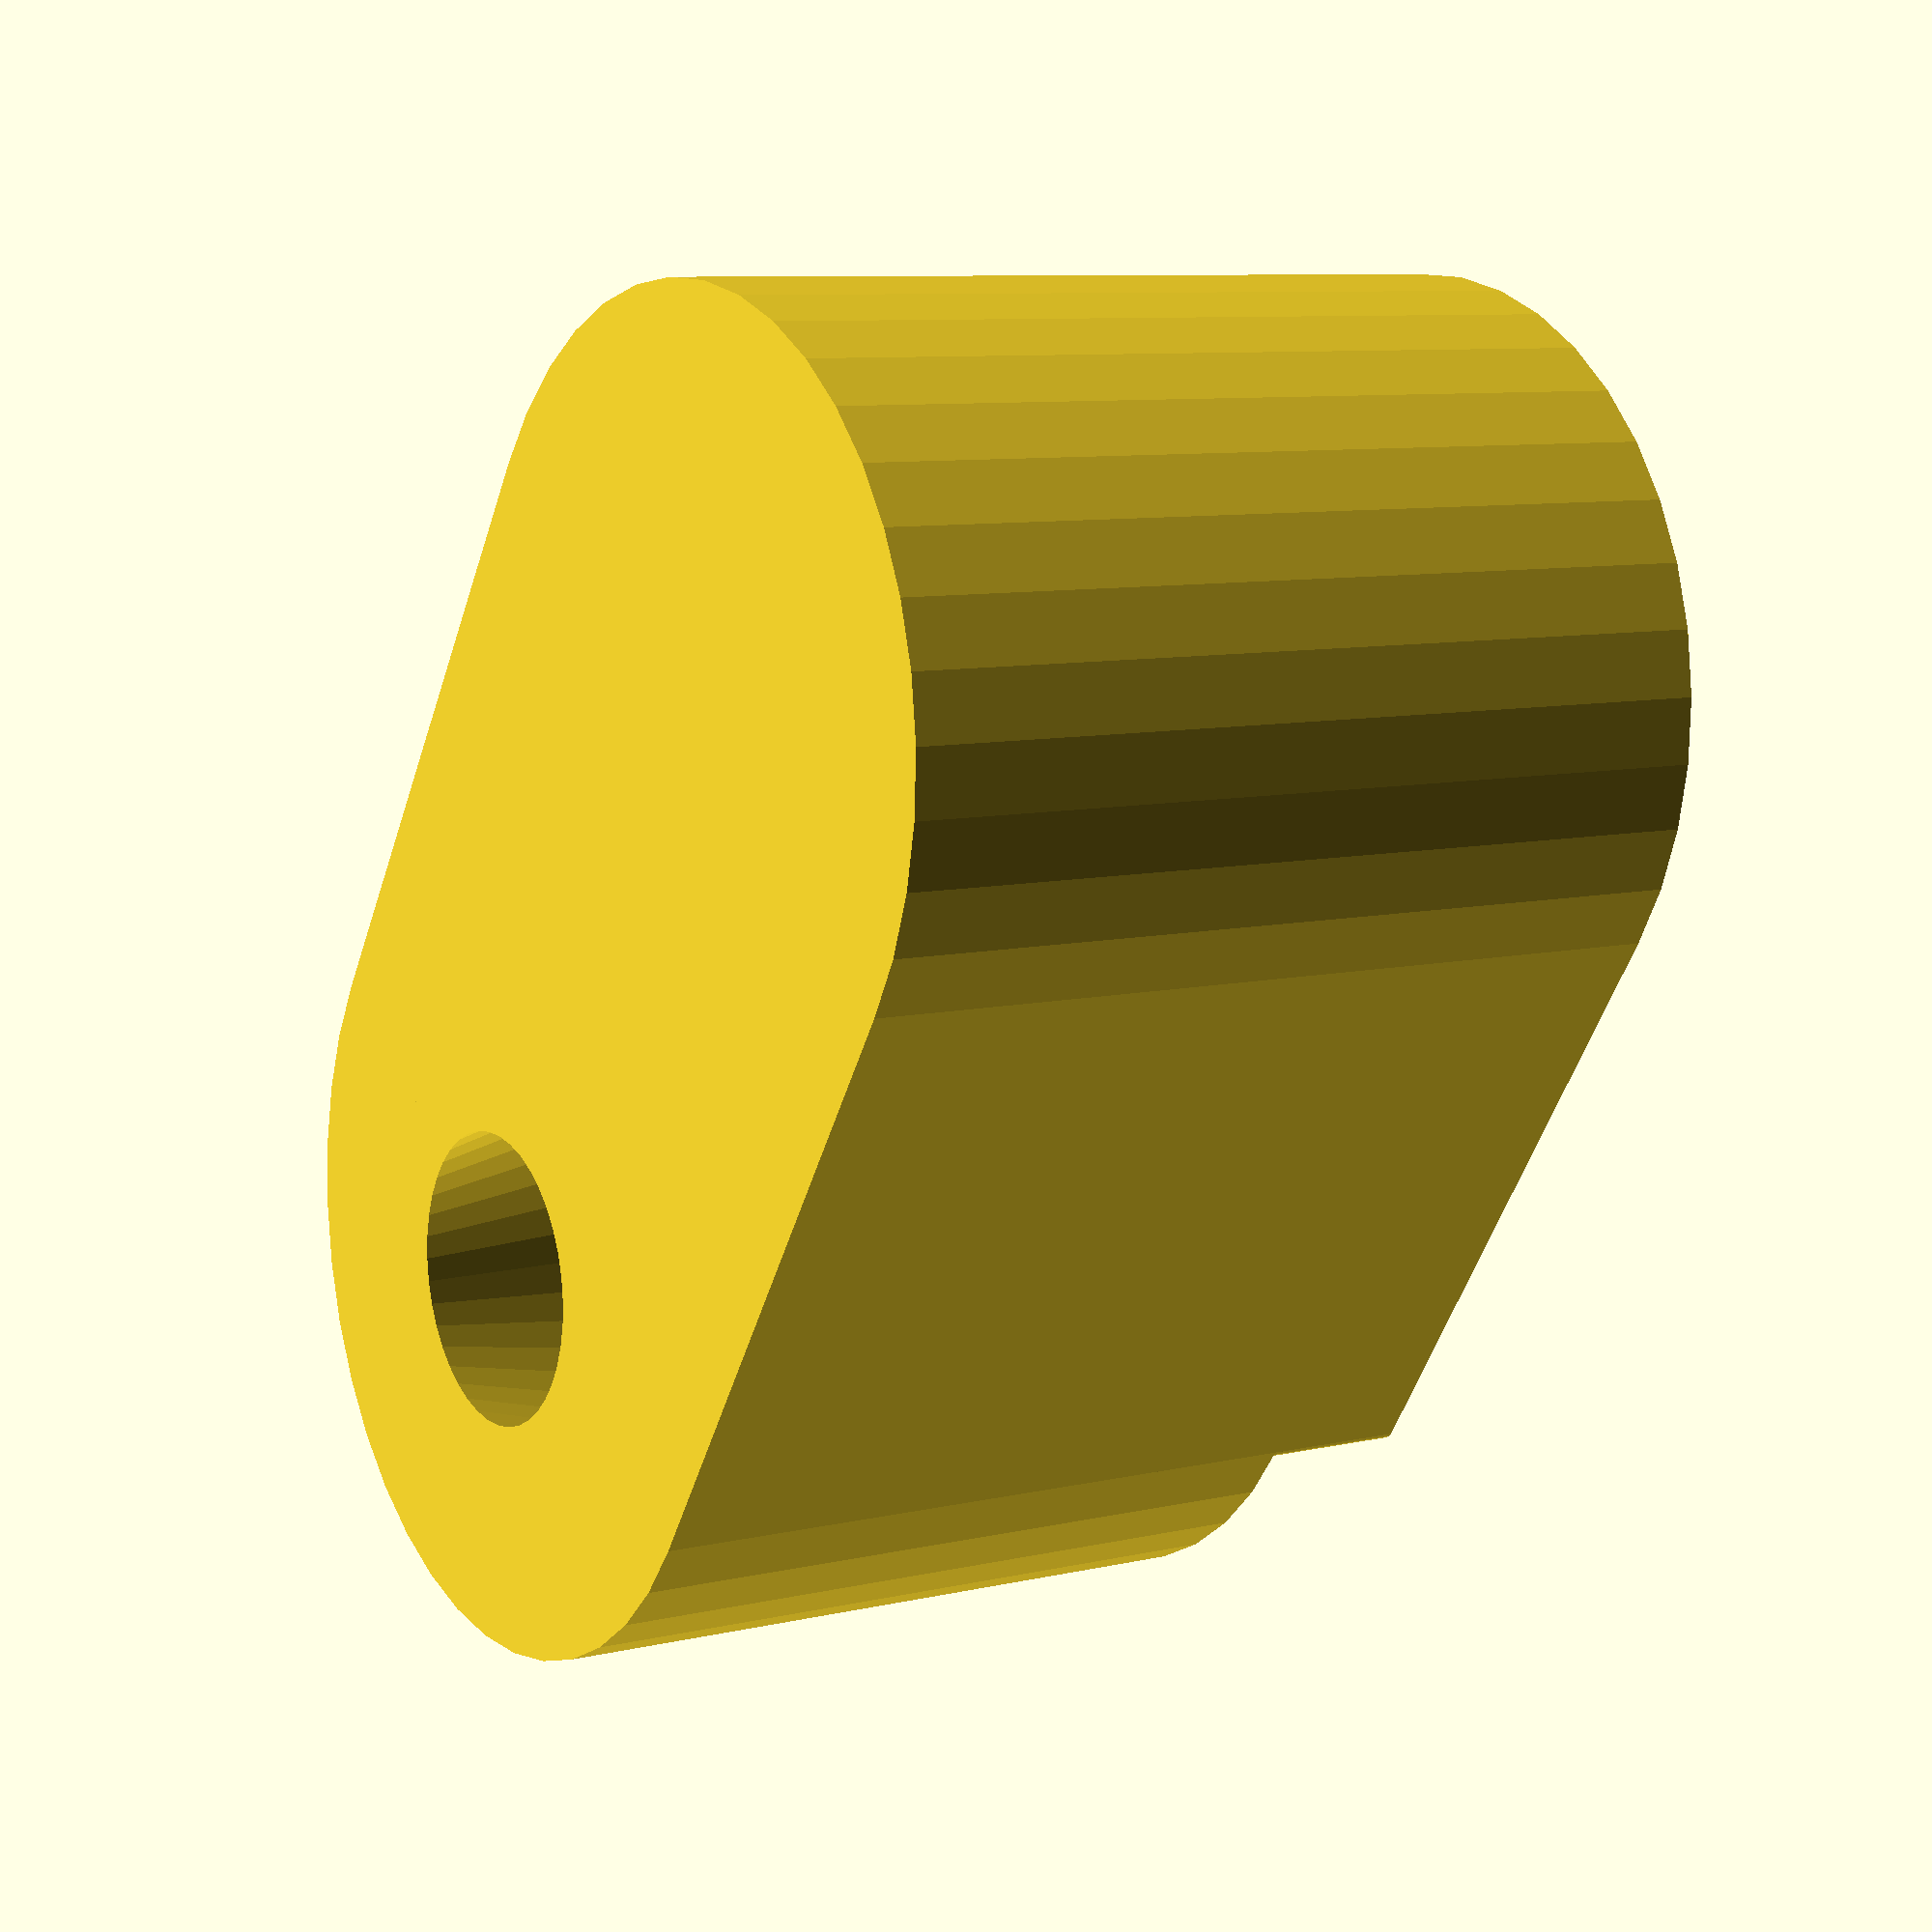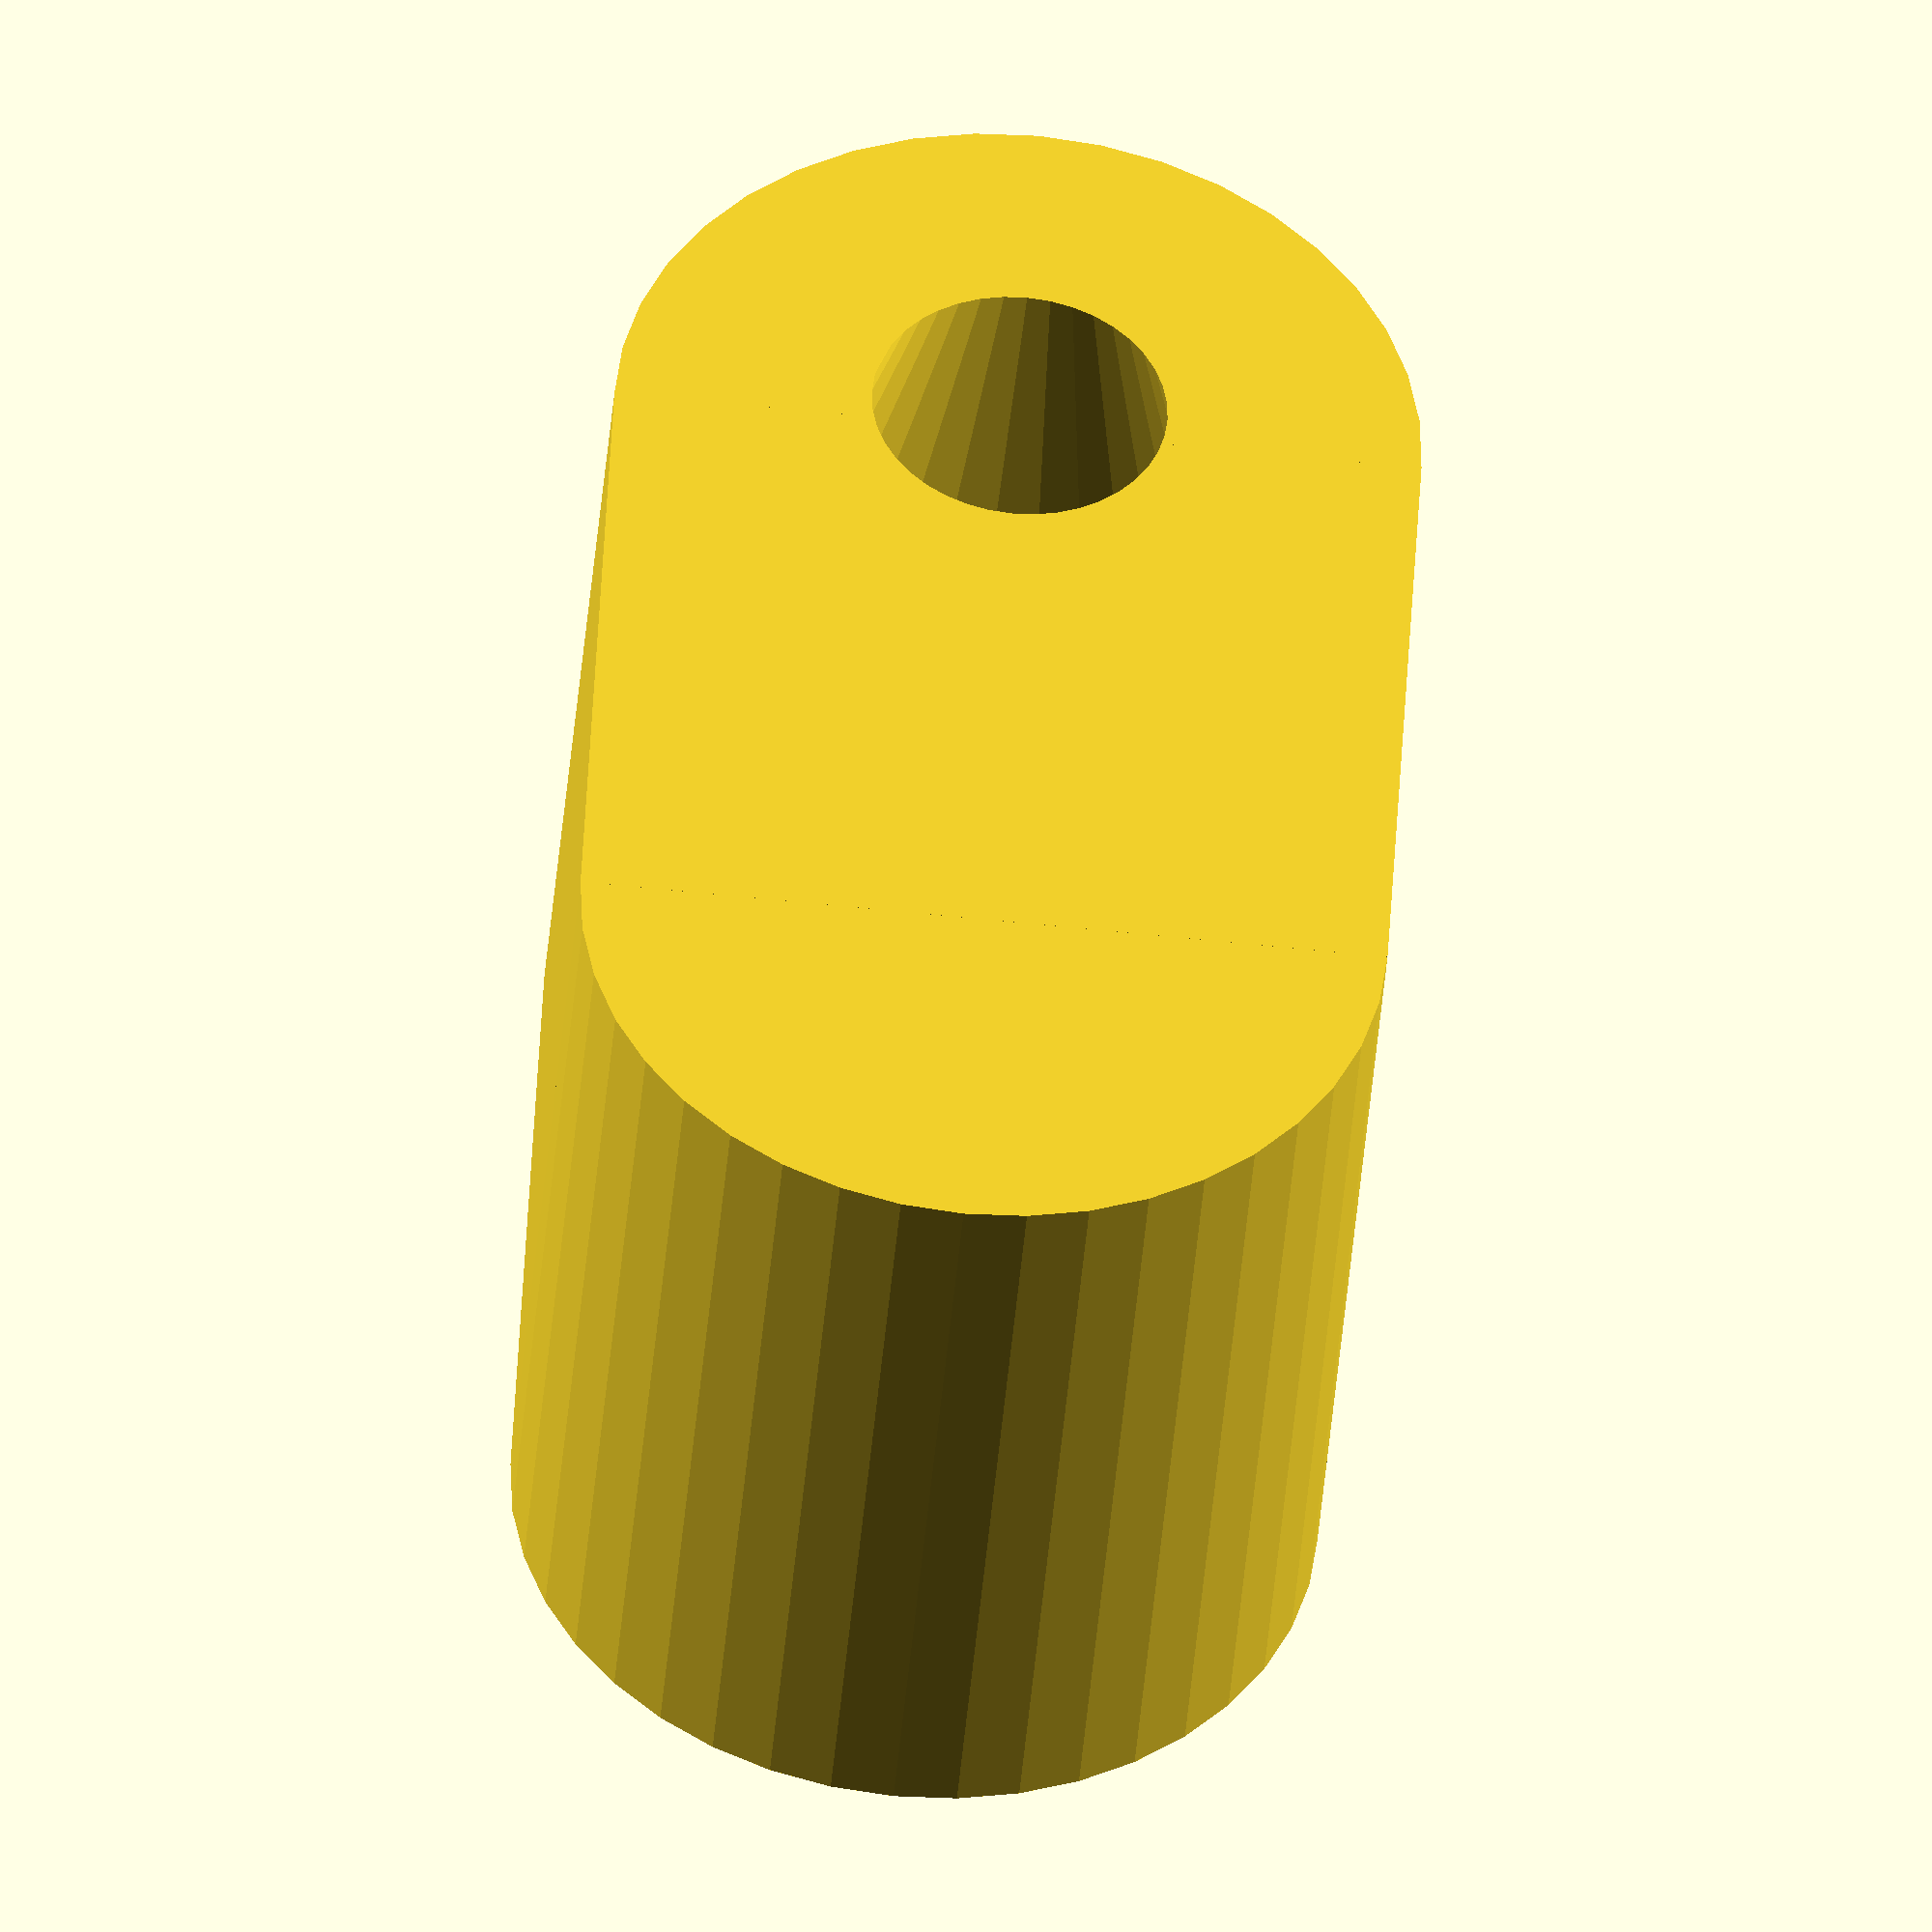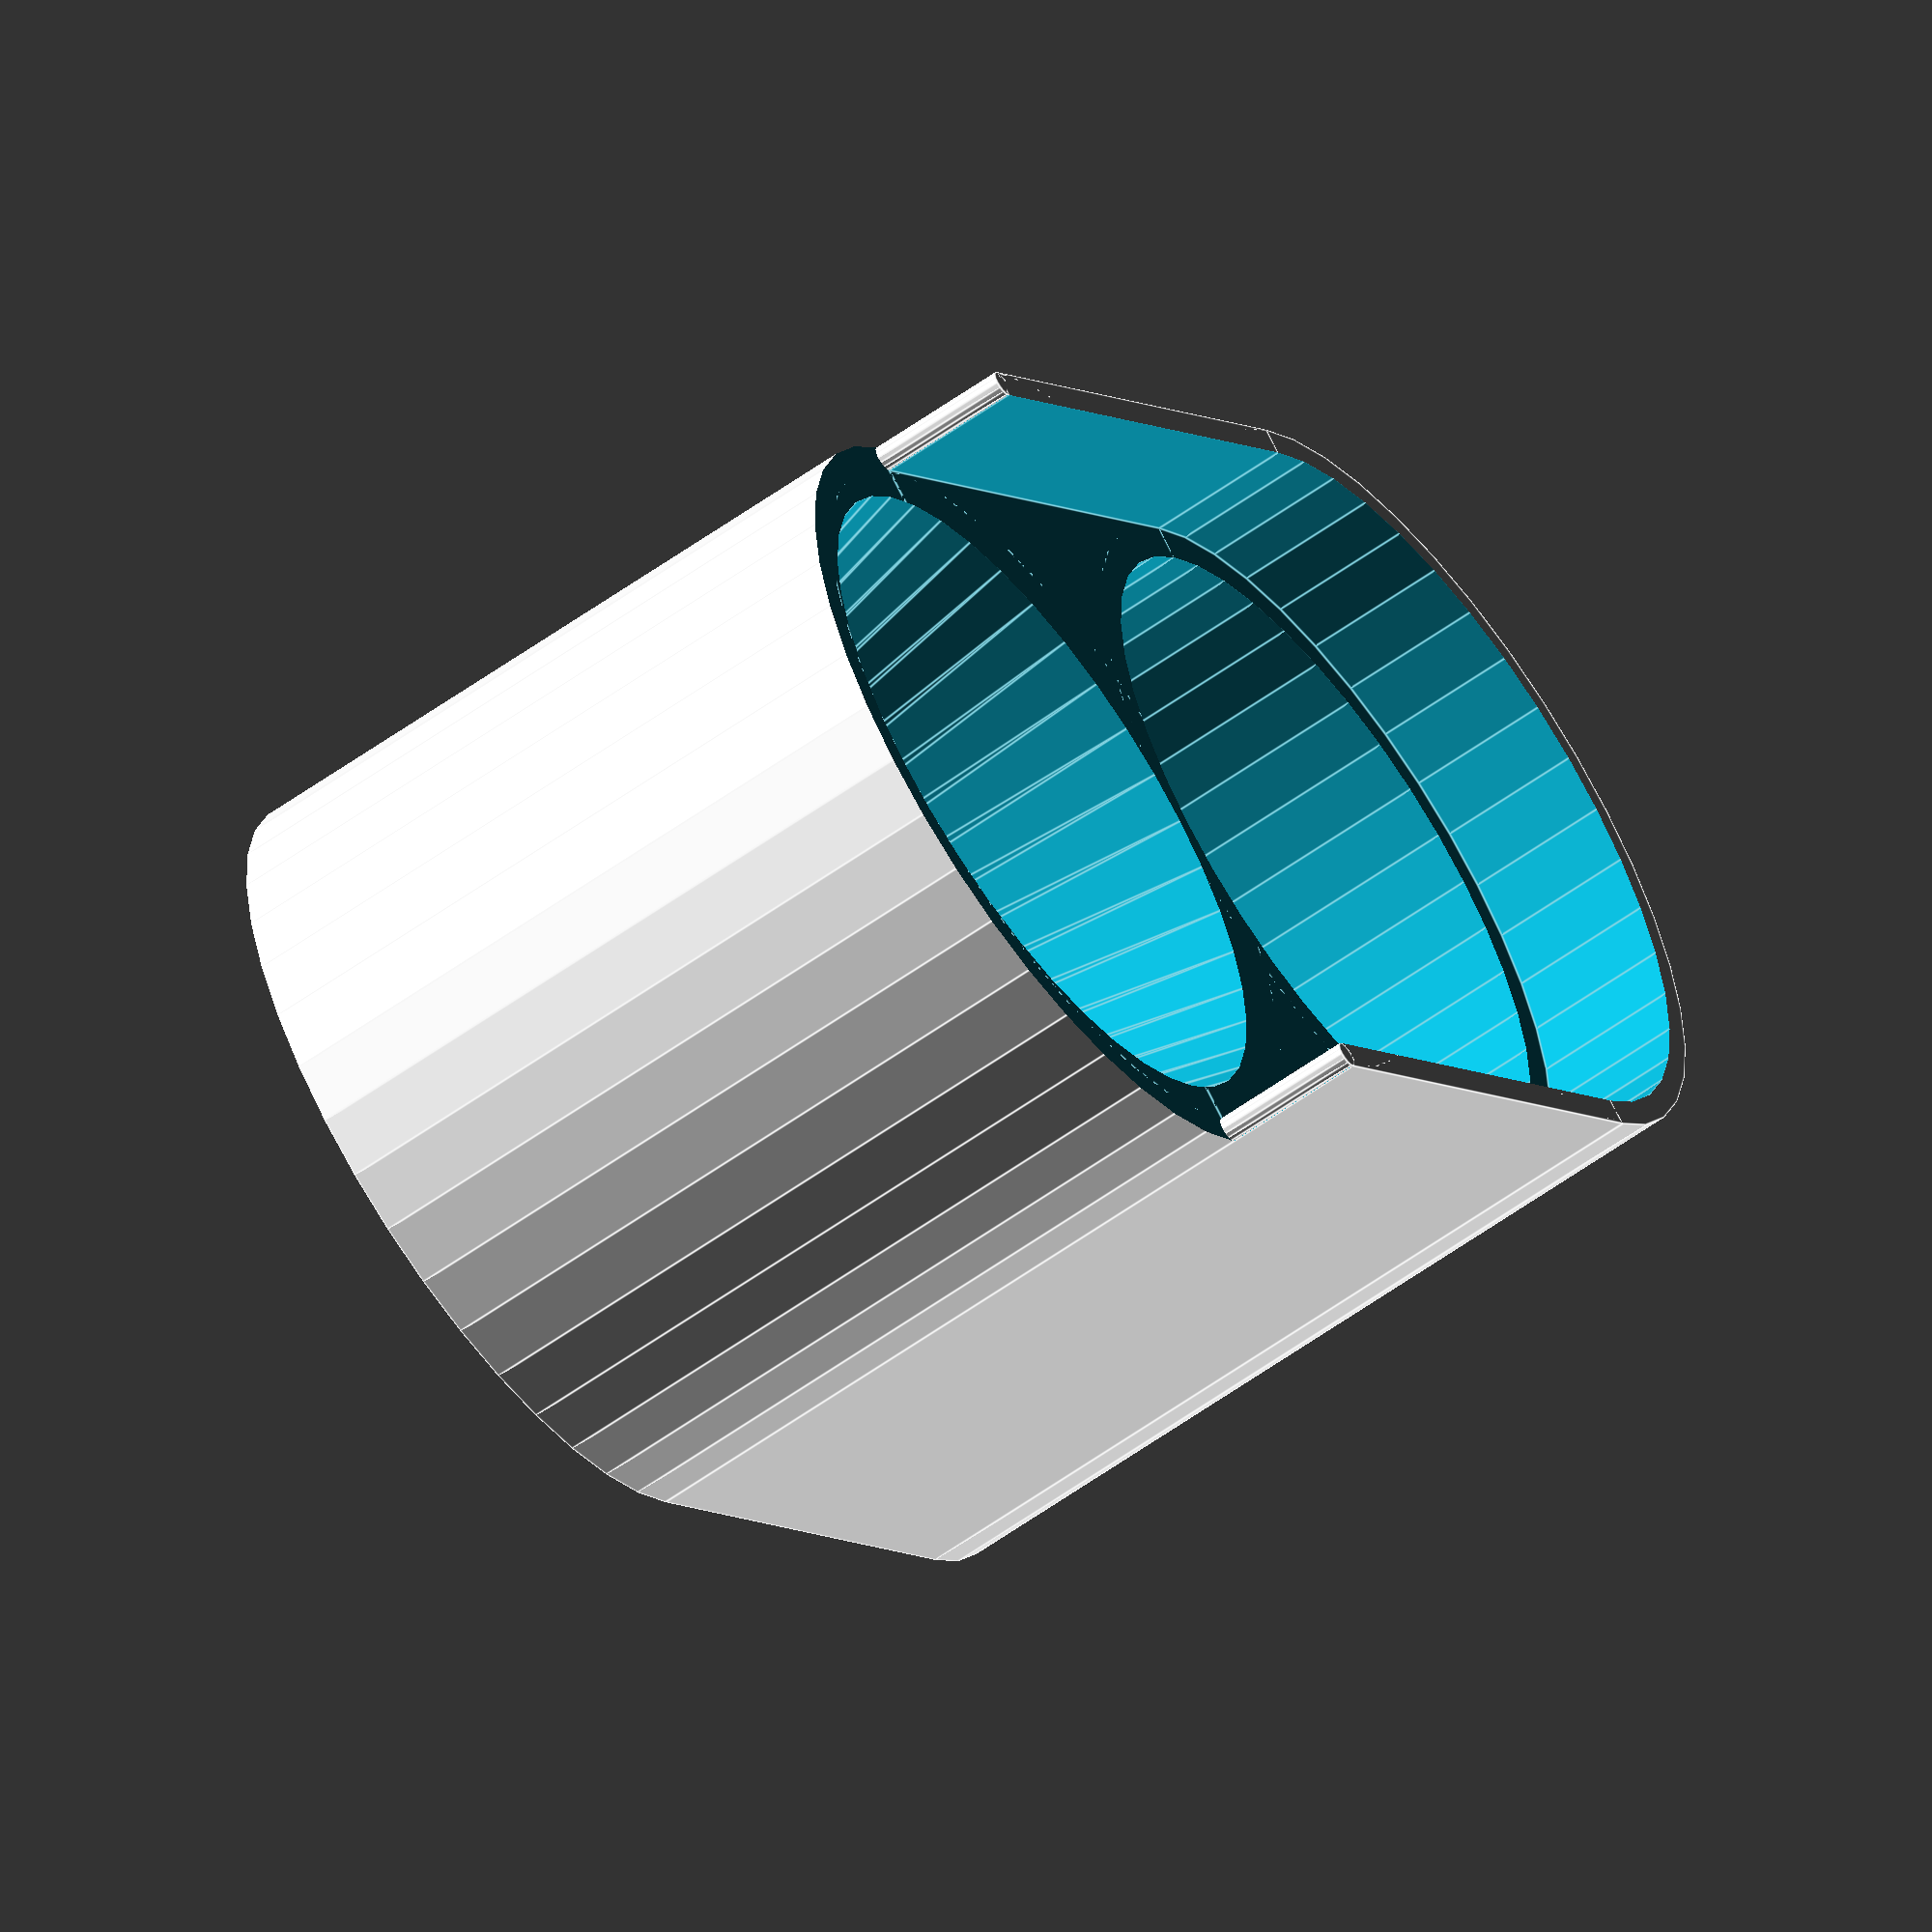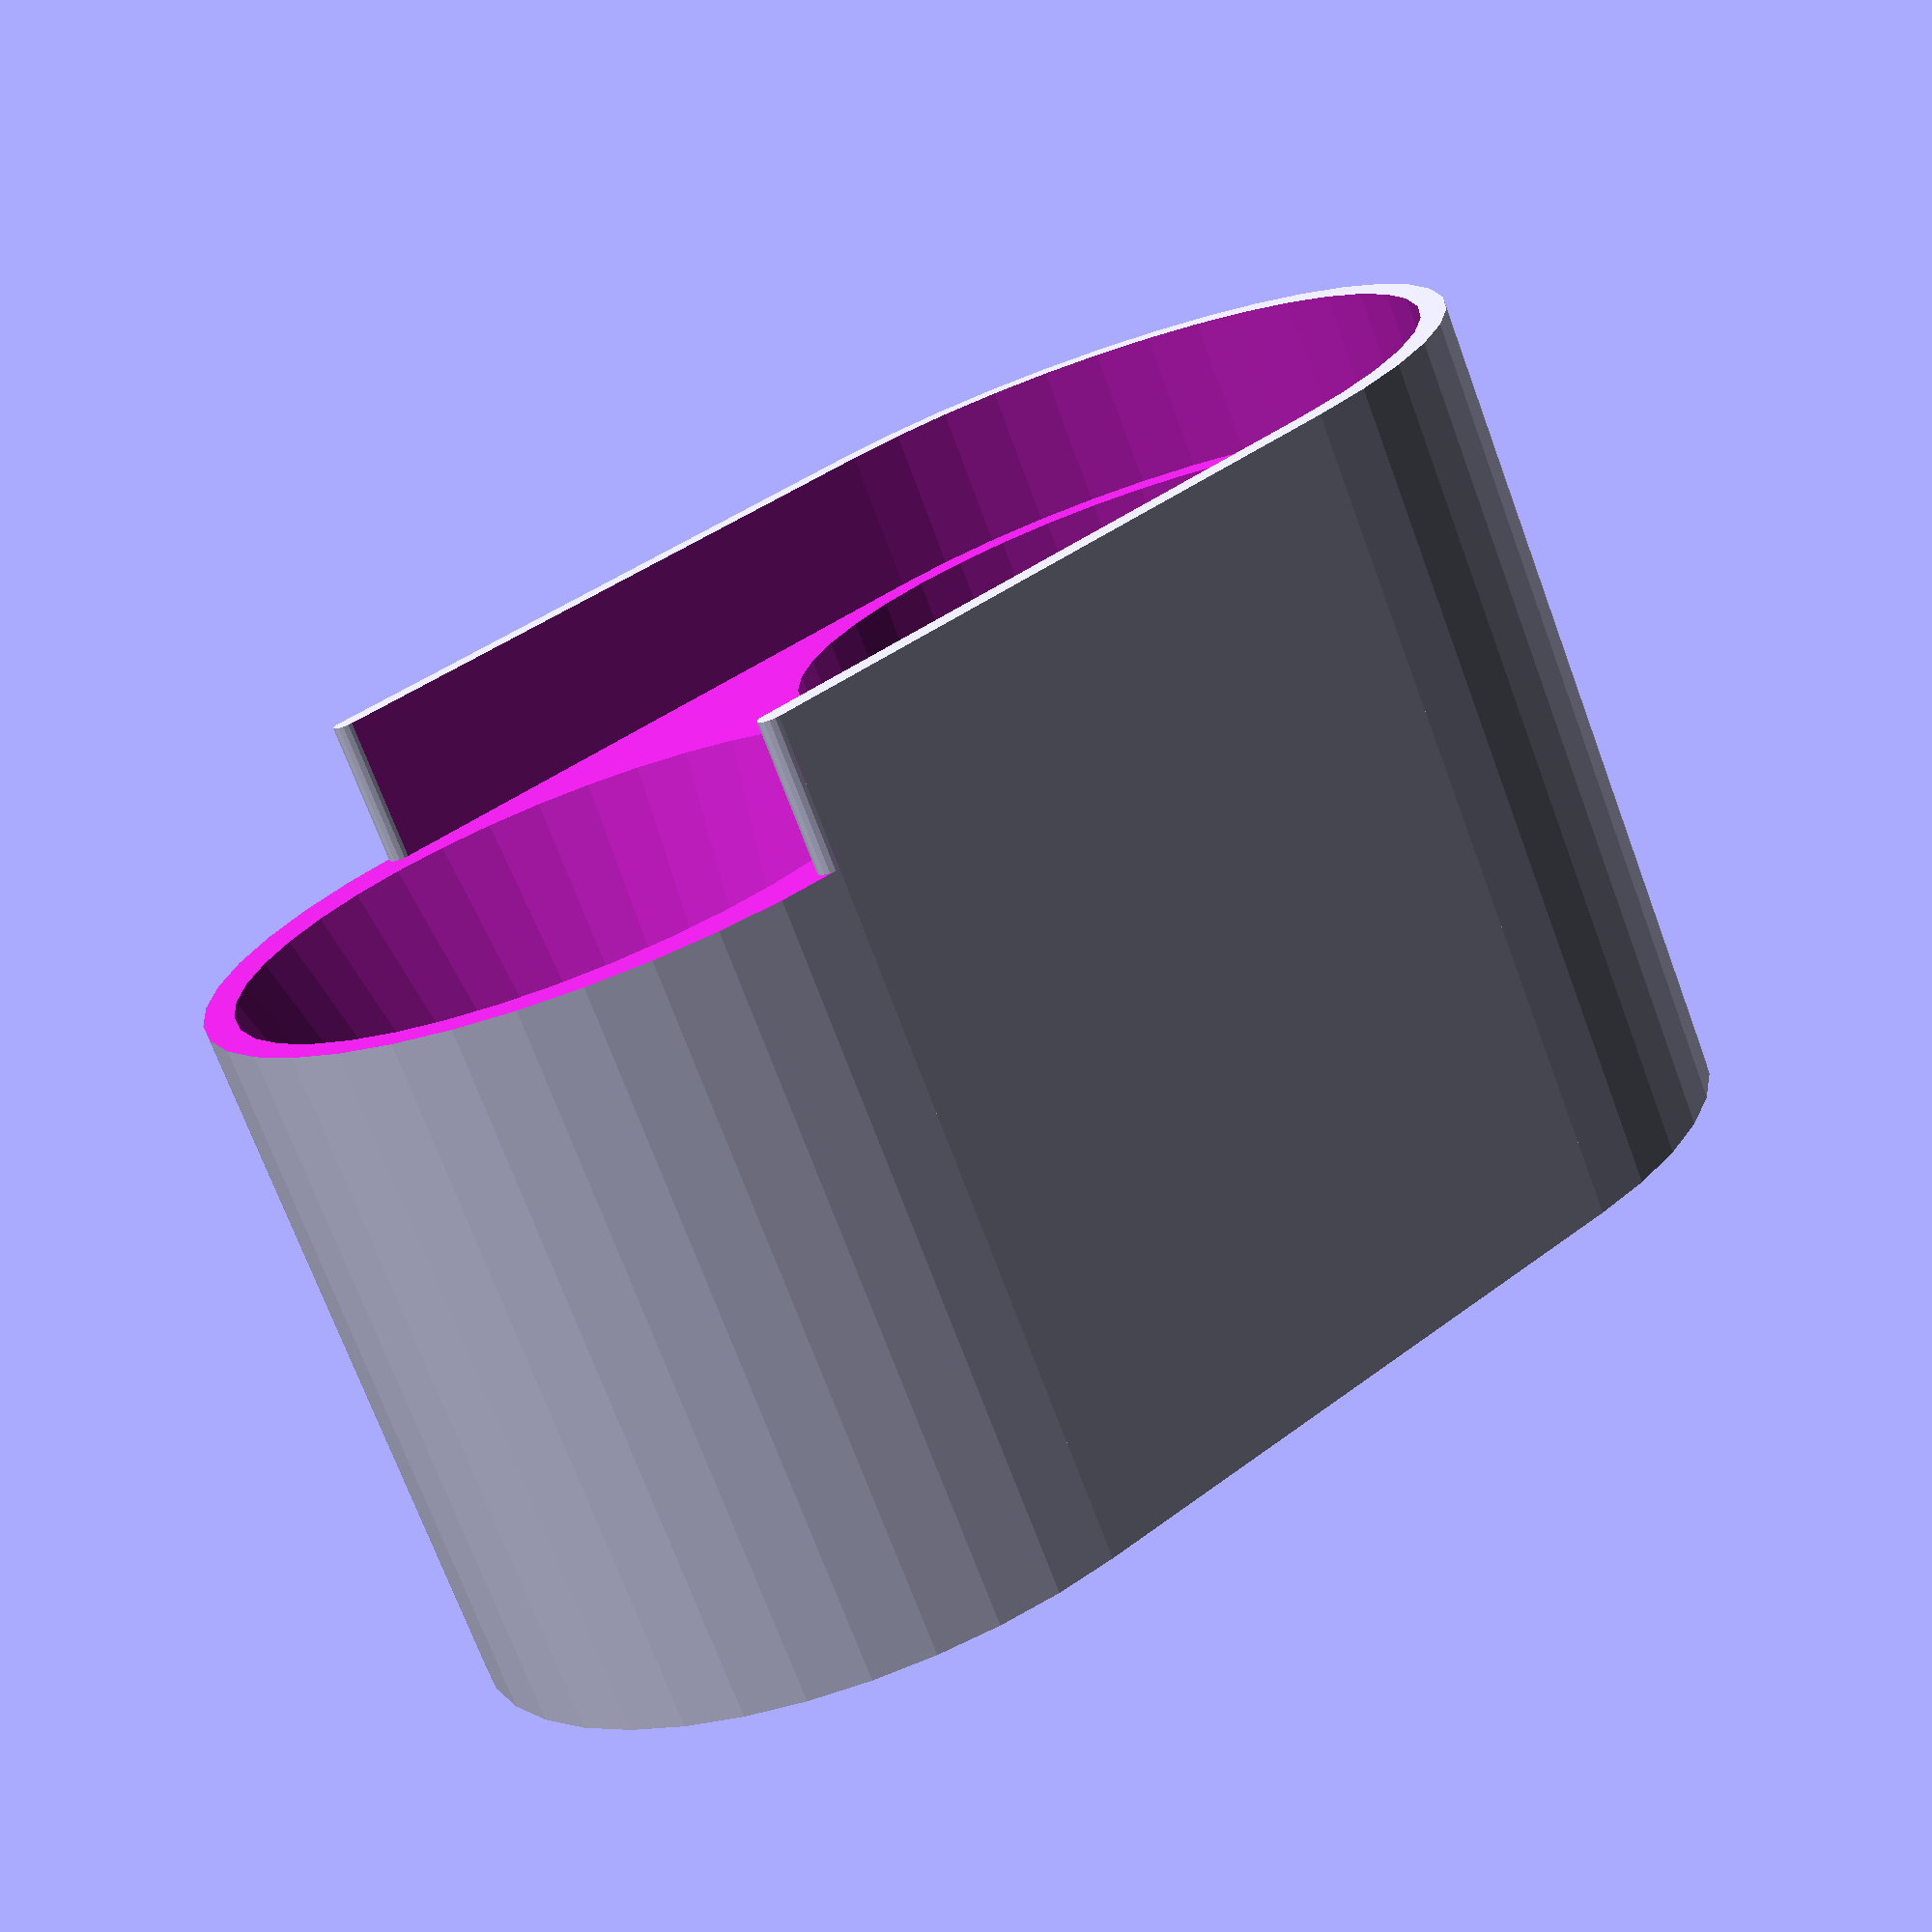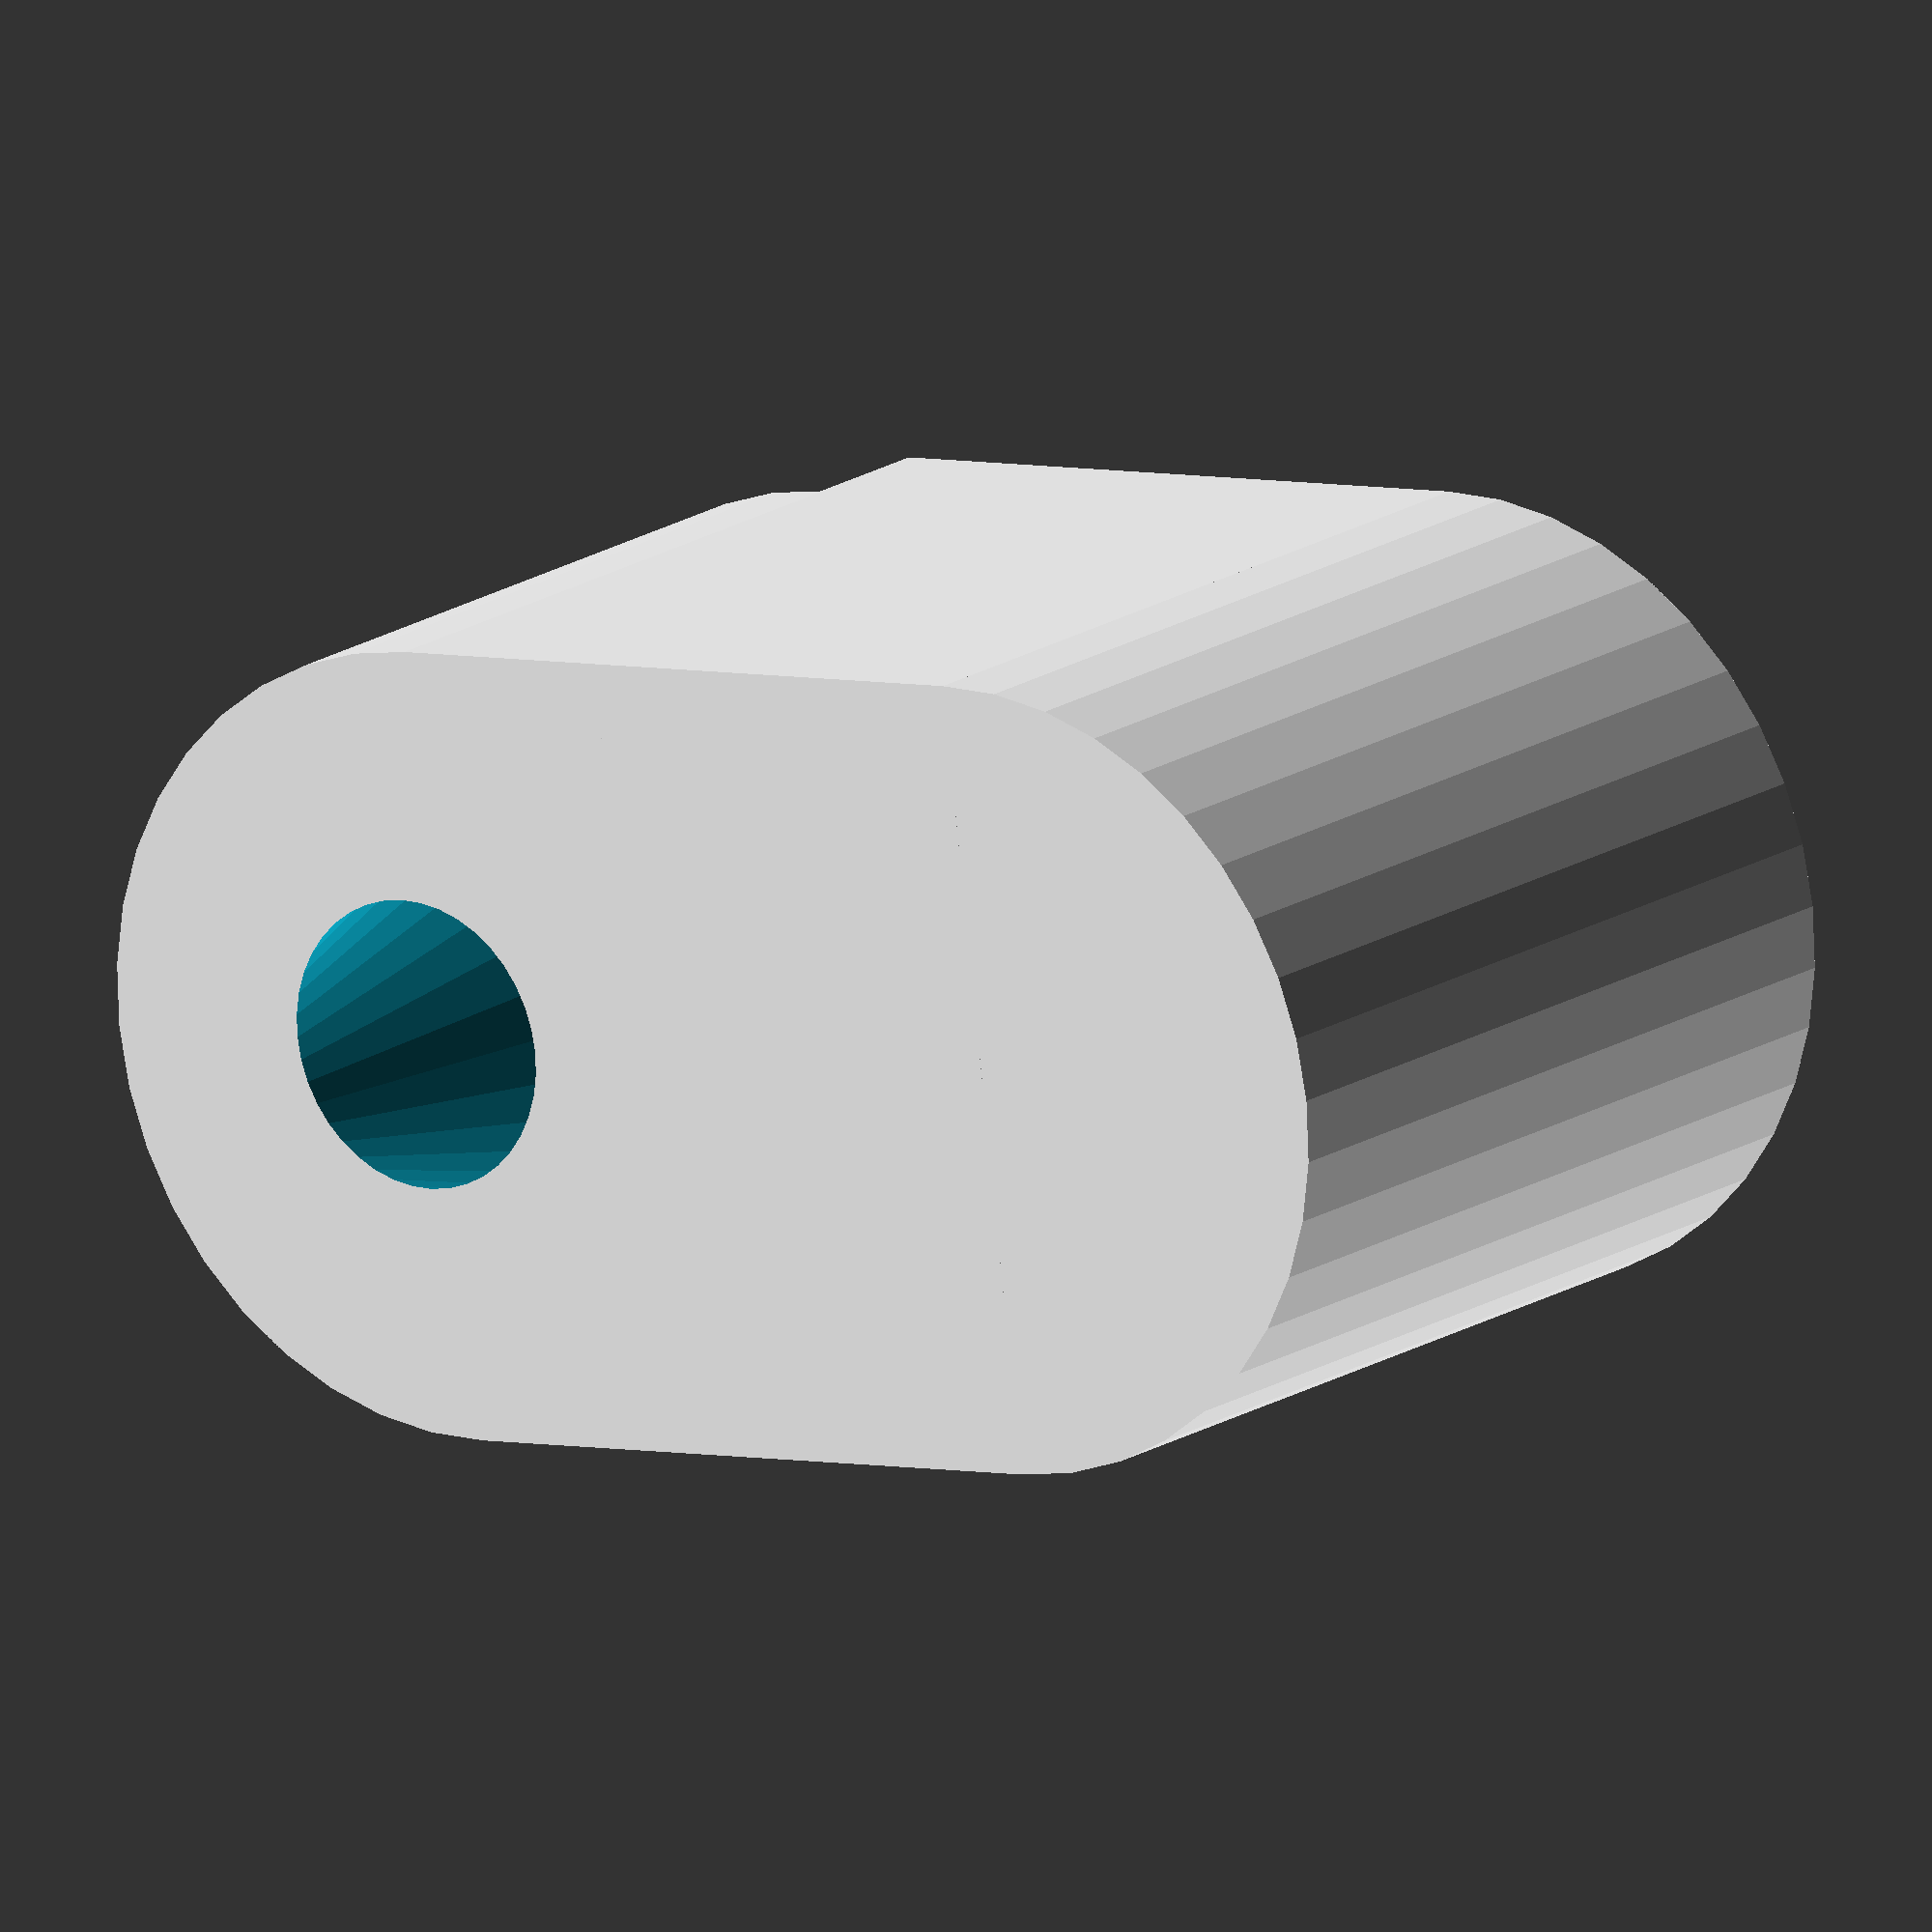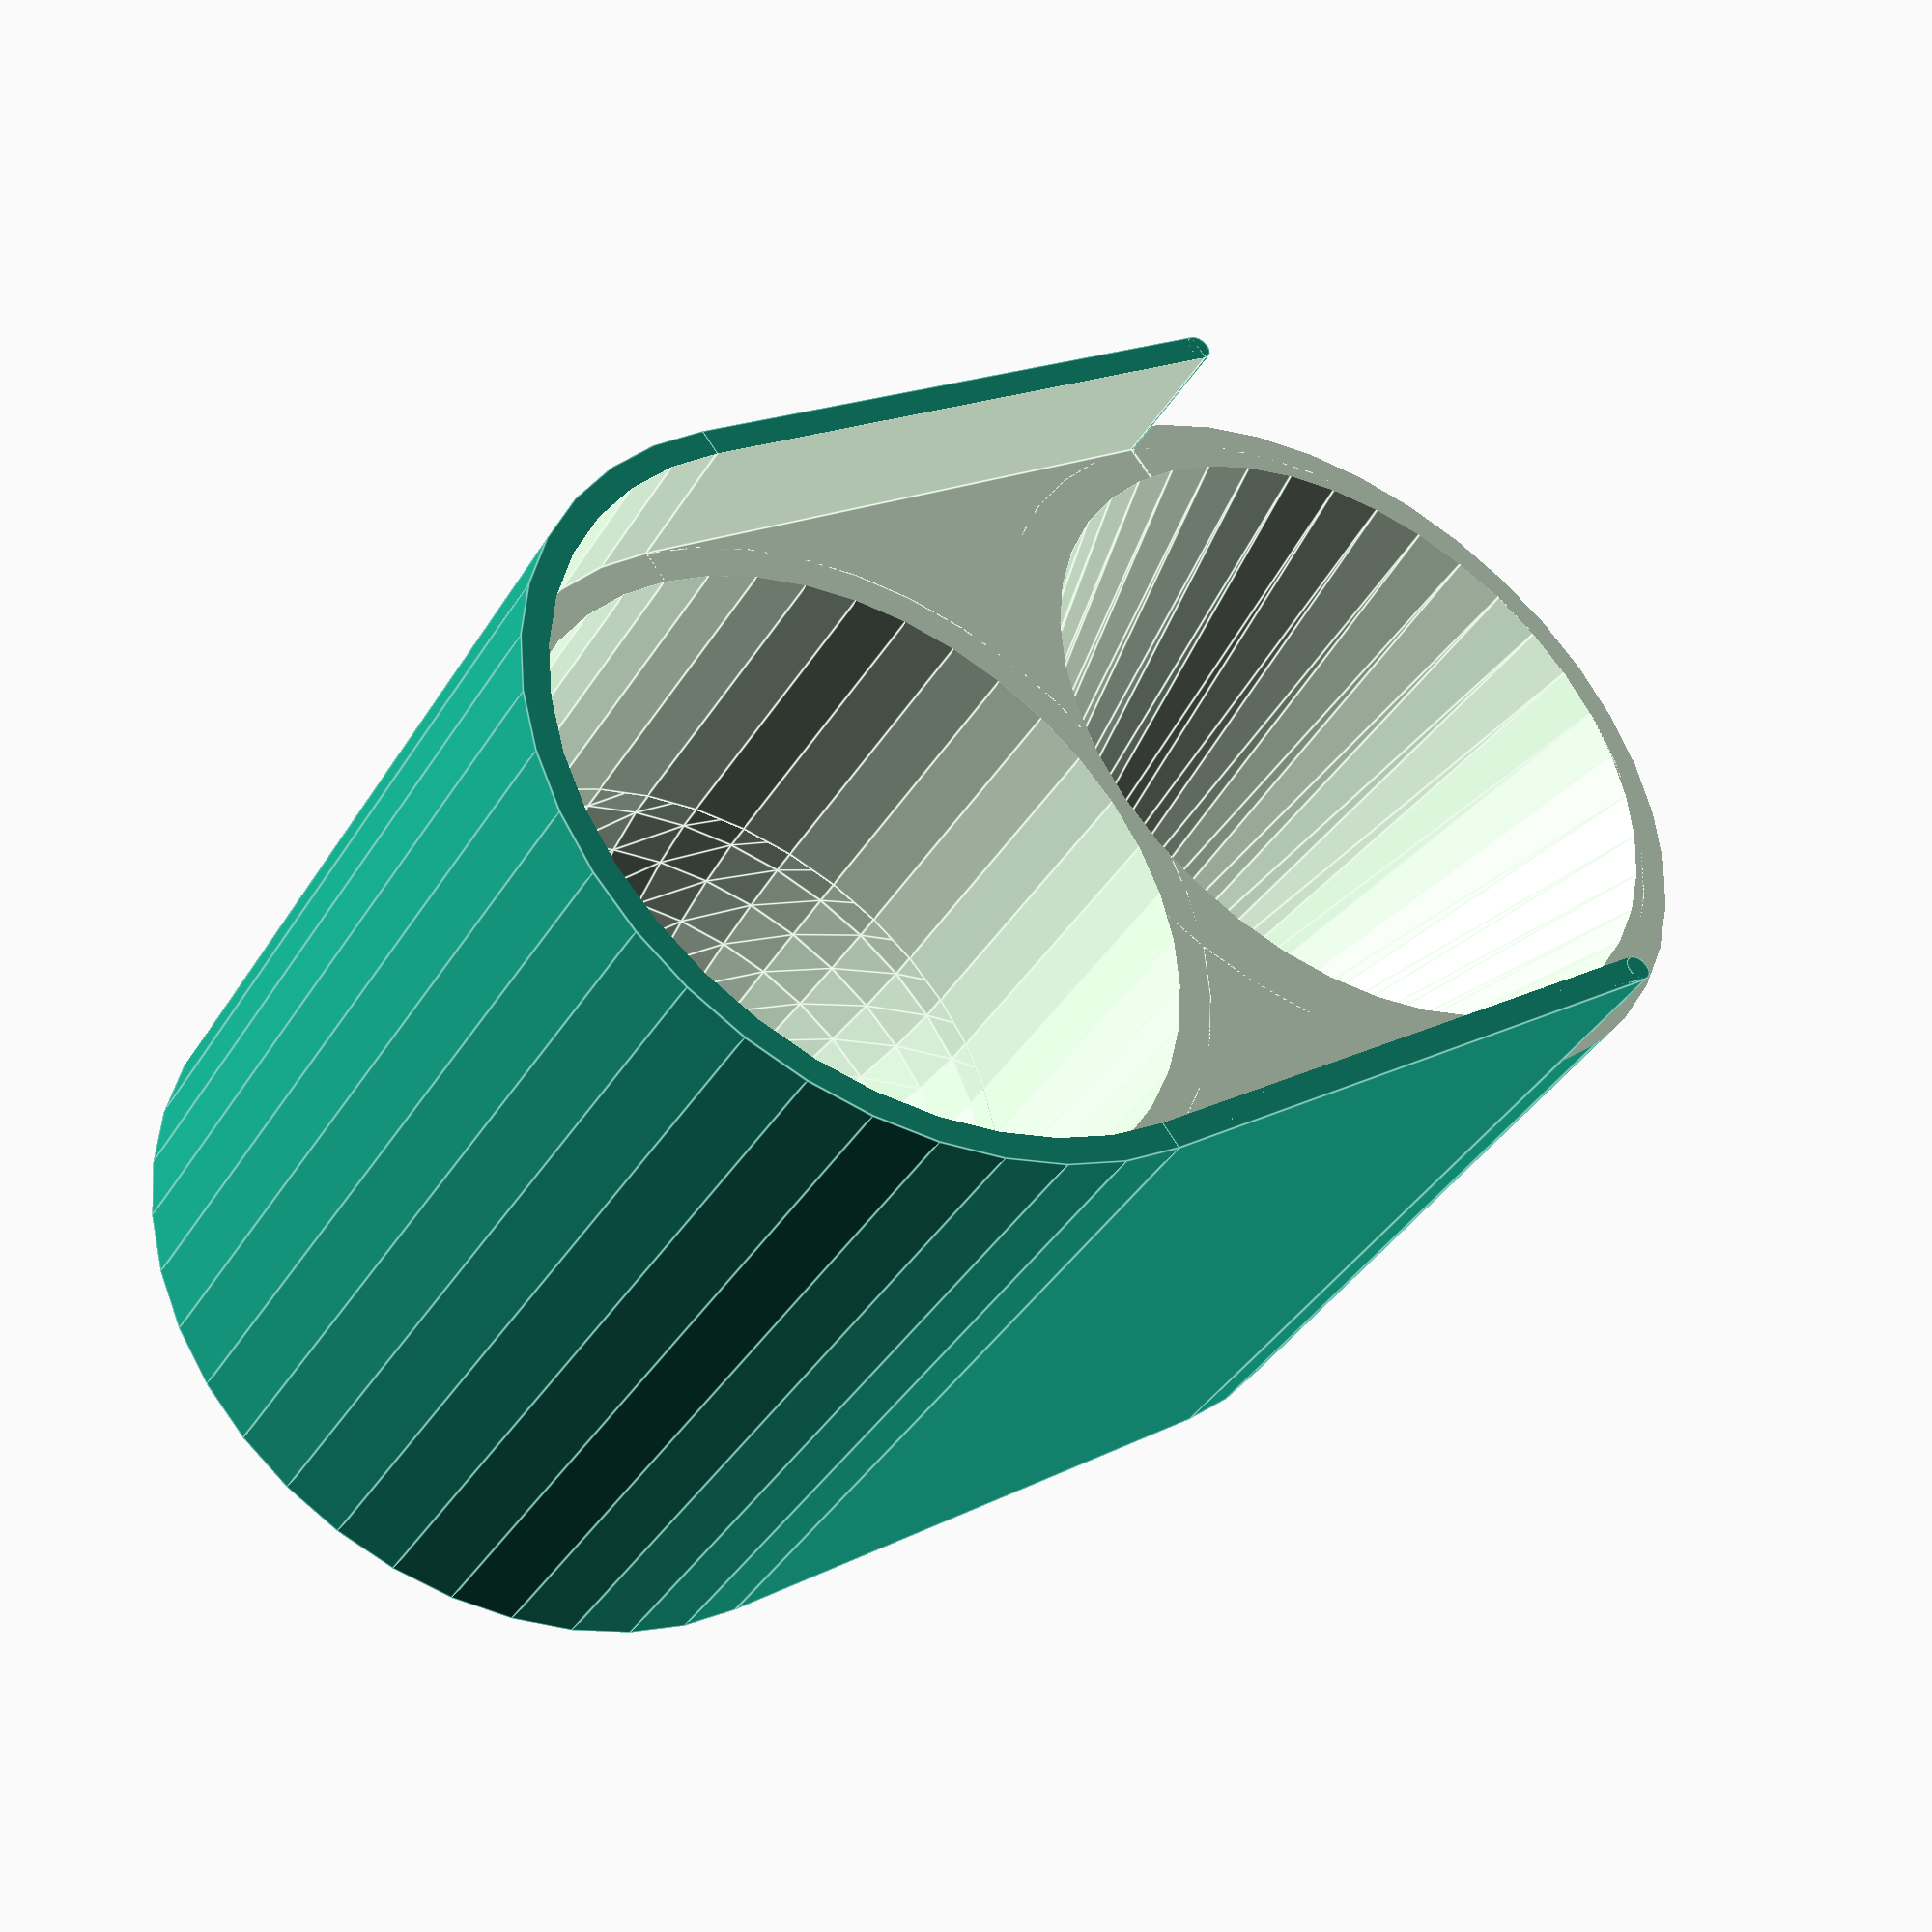
<openscad>
// -*- mode: SCAD ; c-file-style: "ellemtel" ; coding: utf-8 -*-
//
// Another tea portioner.
//
// The same pot, funnel and striker, and ramp principle as the first, but
// using a number of design lessons i’ve since learned, and some new ideas.
//
// © 2017 Roland Sieker <ospalh@gmail.com>
// Licence: CC-BY-SA 4.0

// … to preview. You will get both parts when you click “Create Thing”.
part = "portioner"; // [portioner: The portioner cup, funnel: The funnel and striker, stand: The stand to keep the portioner clean]

// cm³
volume = 66;  // [8:1:150]
// Set this to “render” and click on “Create Thing” when done with the setup.
preview = 1; // [0:render, 1:preview]

// Size of the stand. Set this to 0 to just get a tray to keep the portioner clean for the striking. In mm.
stand_diameter = 50;  // [0:1:100]

// Funnel diameter
funnel_diameter = 90;  // [30:1:120]

/* [Hidden] */

// *******************************************************
// Some more values that can be changed

h_in_r = 1;  // Height of the cylinder in radiuses. Tweaked by hand

w = 1.8;  // funnel &c. wall width
p = 1.2;  // height of the bottomt plate
w_i = 1.2;  // Internal wall width. The bit between the two circular holes
stand_height = 15;
flange_height = 10;
stand_peg_height = 2;

chute_limit_diameter = 20;
chute_limit_factor = 0.3;

ms = 0.1;  // Muggeseggele.

clearance = 0.5;  // mm for the parts that should fit into each other

funnel_angle = 60;  // °

// *******************************************************
// Some shortcuts. These shouldn’t be changed

tau = 2 * PI;  // π is still wrong. τ = ⌀ ÷ r

// Somewhat comprehensible math to get r from V
// V = ½ (V sphere) + V cylinder
// V = ½ × (2τ r² × ⅓ r) + ½ τ r² × h
//
// (The V = 2τ/3 × r³ can be split in 2τr² × ⅓r: think of infinitesimal
// pyramids with the base area of the surface area of a sphere, 2τr², and
// the Volume of base area × ⅓ h, with h = r.)
// (Similarly, the area of a circle can be seen as a rectangle of
// infinitesimal circle sectors, with the outer bit alternatively at the
// top and bottom. That gives the area as r × ½ circumference, or r ×
// ½τr. No argument against τ or for π.)
//

r_cm = pow(volume/(tau/3+tau/2*h_in_r),1/3);
r = r_cm * 10;  // Volume is done in cm³, the rest of OpenSCAD uses mm.
// (And you don’t uses mm³ a.k.a. µl in everyday settings.)

r_1 = r + w;  // outer diameter, striker
r_2 = r_1 + clearance; // inner size of the measureing cup flange
r_3 = r_2 + w; // outer size of the measureing cup
r_4 = r_3 + clearance;  // inner size of the stand tray
r_5 = r_4 + w;  // outer size of the stand tray

d_cc = 2*r + w_i;  // distance cylinder cylinder

r_cb_i = max(r*chute_limit_factor, chute_limit_diameter/2);
r_cb = min(r_cb_i, r);
r_cb_0 = r_cb - clearance;

r_f = funnel_diameter/2;
d_ftb = r_f-r_1;
h_f = d_ftb / tan(90-funnel_angle);

some_distance = max(2*r_5,stand_diameter/2+r_3) + 10;

// fn for differently sized objects, for preview or rendering.
pfa = 40;
pfb = 15;
rfa = 180;
rfb = 30;
function fa() = (preview) ? pfa : rfa;
function fb() = (preview) ? pfb : rfb;

// *******************************************************
// End setup



// *******************************************************
// Generate the parts

print_part();
// preview_parts();
// stack_parts();

// I used this cylinder as a modifier to set the infill to higher
// values under the central bit of the portioner sphere, to get less
// sag.
// cylinder(r=0.7*r, h=r,$fn=fa());


module print_part()
{
   if ("portioner" == part)
   {
      portioner();
   }
   if (part == "funnel")
   {
      funnel();
   }
   if (part == "stand")
   {
      stand();
   }
}

module preview_parts()
{
   portioner();
   translate([r_4+d_cc+funnel_diameter/2+10, 0, 0])
   {
      funnel();
   }
   translate([0, some_distance, 0])
   {
      stand();
   }
}

module stack_parts()
{
   // intersection()
   {
      color("yellow")
      {
         stand();
      }
      translate([0,0,w+2*ms])
      {
         color("red")
         {
            portioner();
         }
      }
      translate([0,0,w+2*ms + r*(h_in_r + 1) + w + ms ])
      {
         color("black")
         {
            funnel();
         }
      }
   }
}

// *******************************************************
// Code for the parts themselves


module portioner()
{
   difference()
   {
      portioner_body();
      portioner_hollow();
   }
   translate([d_cc-w-clearance, 0, (1+h_in_r)*r])
   {
      translate([0, r_2+w/2, 0])
      {
         cylinder(d=w, h=flange_height+p, $fn=fb());
      }
      translate([0, -r_2-w/2, 0])
      {
         cylinder(d=w, h=flange_height+p, $fn=fb());
      }
   }
}


module funnel()
{
   difference()
   {
      funnel_body();
      funnel_hollow();
   }
}


module stand()
{
   difference()
   {
      union()
      {
         stand_base();
         ccc(r_5, stand_height, , w+clearance, 0);
      }
      ccc(r_4, stand_height, , w+clearance, p+ms);
   }
   translate([d_cc, 0, p])
   {
      cylinder(r=r_cb_0, h=stand_peg_height, $fn=fa());
   }
}

module portioner_body()
{
   ccc(r_3, r*(h_in_r+1)+p+flange_height, w+clearance, 0);
}


module portioner_hollow()
{
   // Measuring hollow
   translate([0, 0, r+p])
   {
      sphere(r=r, $fn=fa());
      cylinder(r=r, h = r*h_in_r + ms, $fn=fa());
   }
   // chute
   translate([d_cc, 0, -ms])
   {
      cylinder(r1=r_cb, r2=r, h=r*(h_in_r+1)+p + 2*ms, $fn=fa());
   }
   // funnel flange hollow
   ccc(r_2, flange_height+ms, w+clearance, r*(h_in_r+1)+p);
   translate([0,0,0])
   {
      translate([d_cc-w-clearance, -r_5, r*(h_in_r+1)+p])
      {
          cube([2*r_2, 2*r_5, flange_height+ms]);
      }
   }
}


module funnel_body()
{
   ccc(r_1, flange_height+clearance+ms, r, 0);
   translate([0, 0, flange_height+clearance])
   {
      cylinder(r1=r_1, r2=funnel_diameter/2+w, h=h_f, $fn=fa());
   }
}


module funnel_hollow()
{
   translate([0, 0, -ms])
   {
      cylinder(r=r, h=flange_height+clearance+3*ms, $fn=fa());

      translate([0, 0, flange_height+clearance])
      {
         cylinder(r1=r, r2=funnel_diameter/2, h=h_f+2*ms, $fn=fa());
      }
   }
}

module stand_base()
{
   translate([r+0.5*w, 0, 0])
   {
      cylinder(d=stand_diameter, h=p, $fn=fa());
      translate([0,0,p])
      {
         cylinder(d1=stand_diameter, d2=2*r_5, h=stand_height-w, $fn=fa());
      }
   }

}

module ccc(r_i, h_i, o_x, o_z)
{
   // The cylinder cube cylinder combo used several times
   translate([0,0, o_z])
   {
      cylinder(r=r_i, h=h_i, $fn=fa());
      translate([d_cc-o_x, 0, 0])
      {
         cylinder(r=r_i, h=h_i, $fn=fa());
      }
      translate([0, -r_i, 0])
      {
         cube([d_cc-o_x, 2*r_i, h_i]);
      }
   }
}

</openscad>
<views>
elev=351.6 azim=56.1 roll=237.5 proj=p view=solid
elev=43.1 azim=267.1 roll=175.3 proj=o view=solid
elev=59.1 azim=132.4 roll=306.5 proj=o view=edges
elev=252.4 azim=321.9 roll=159.6 proj=p view=wireframe
elev=163.6 azim=186.9 roll=323.7 proj=o view=wireframe
elev=39.7 azim=323.0 roll=331.1 proj=p view=edges
</views>
